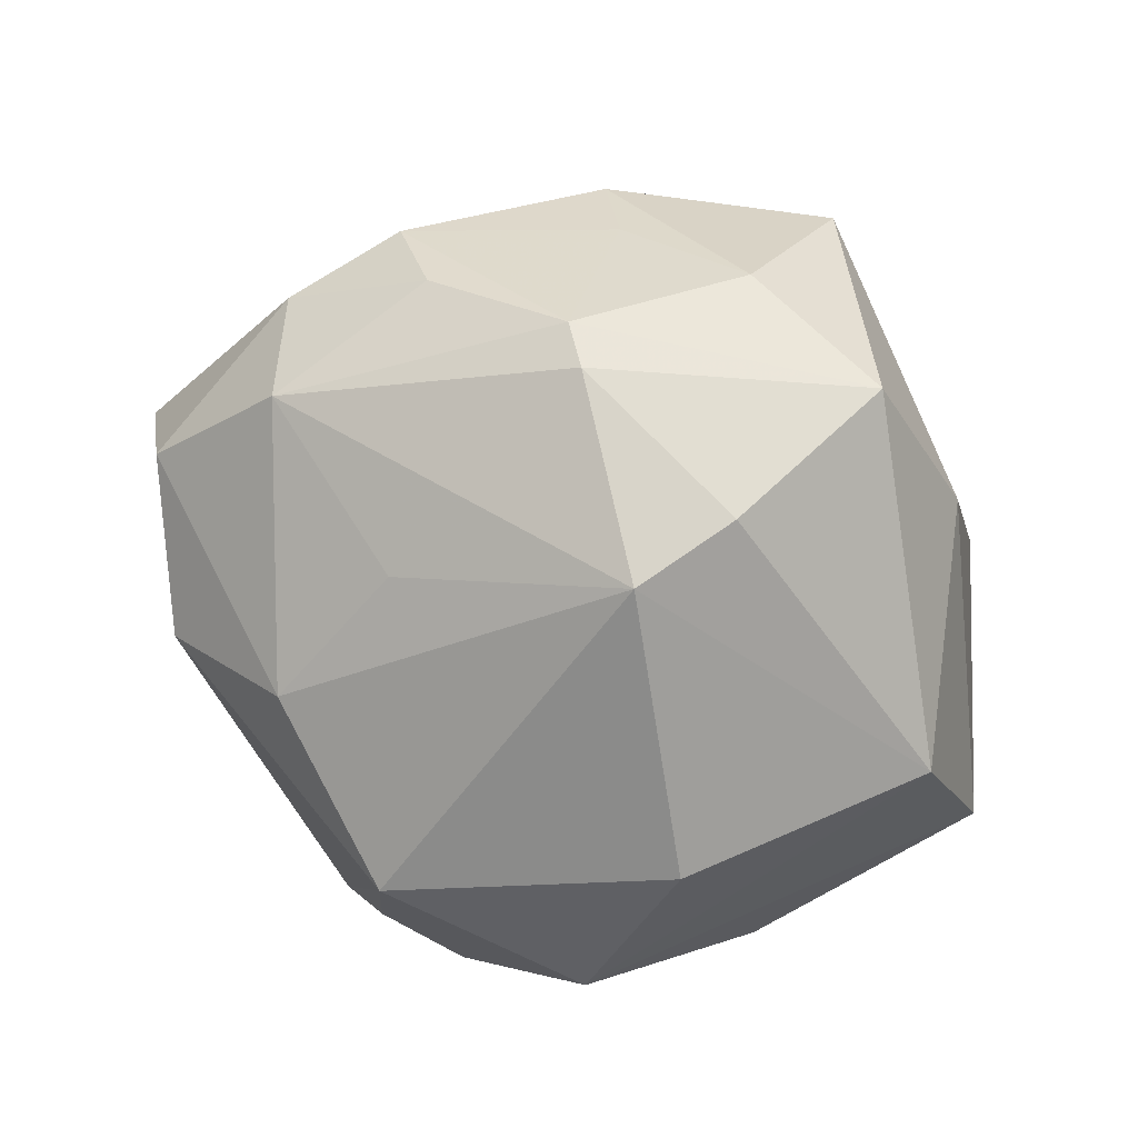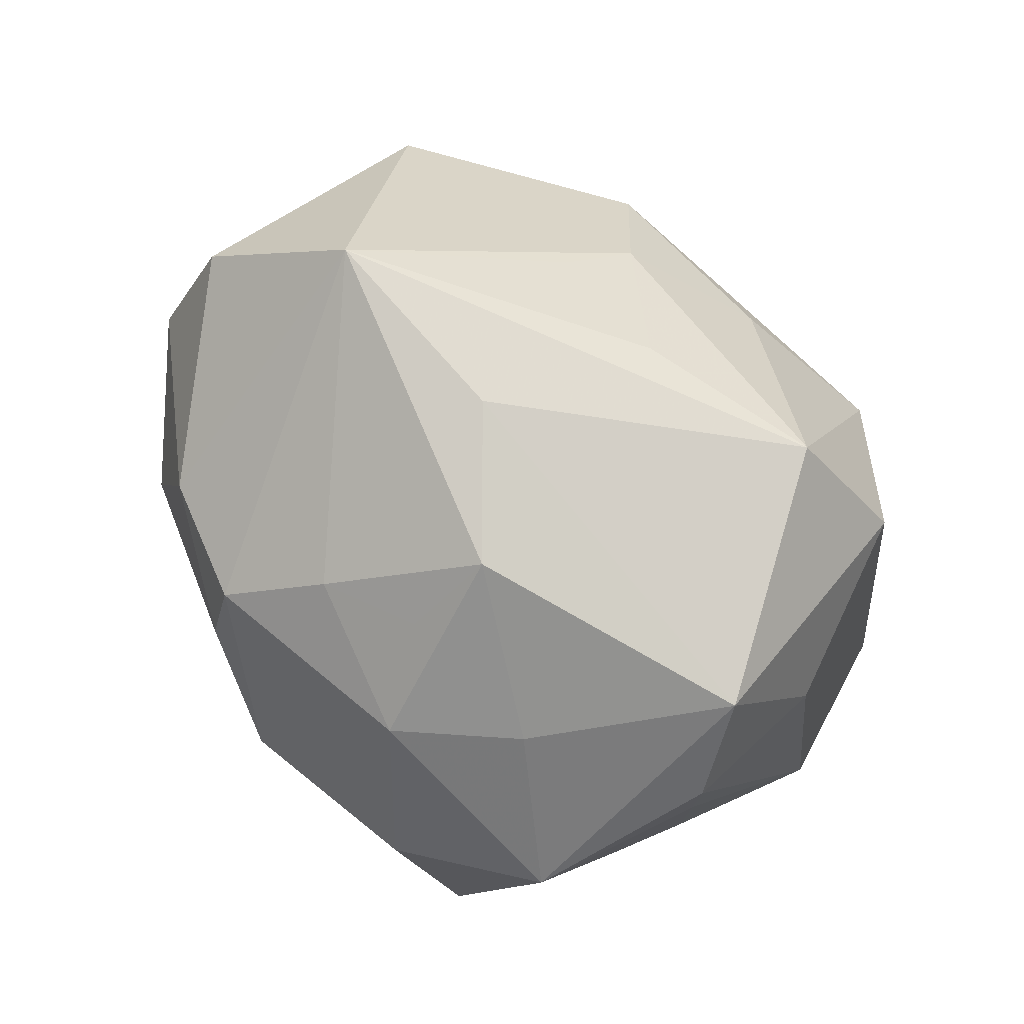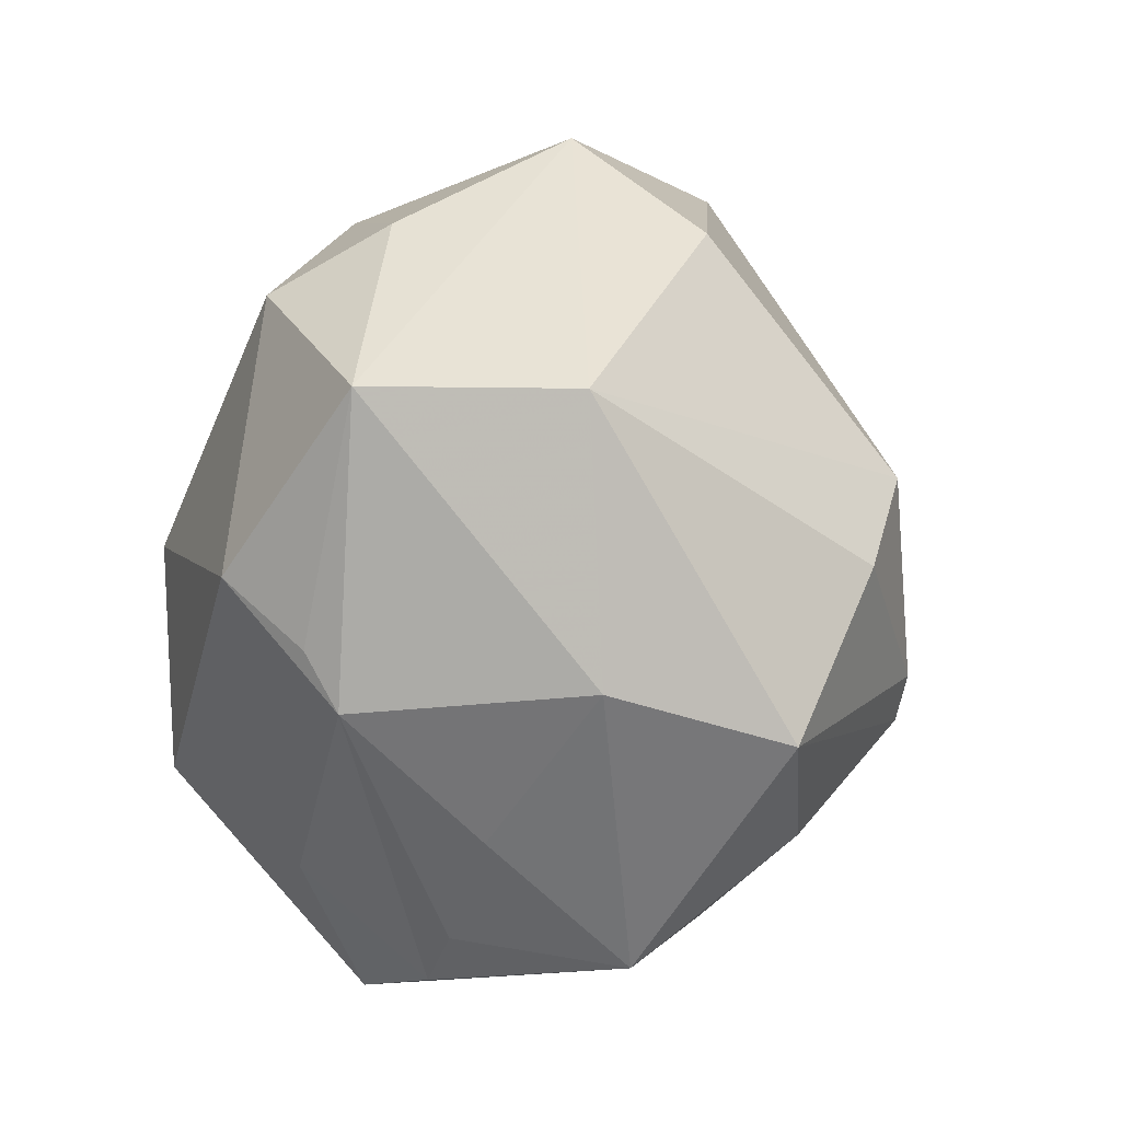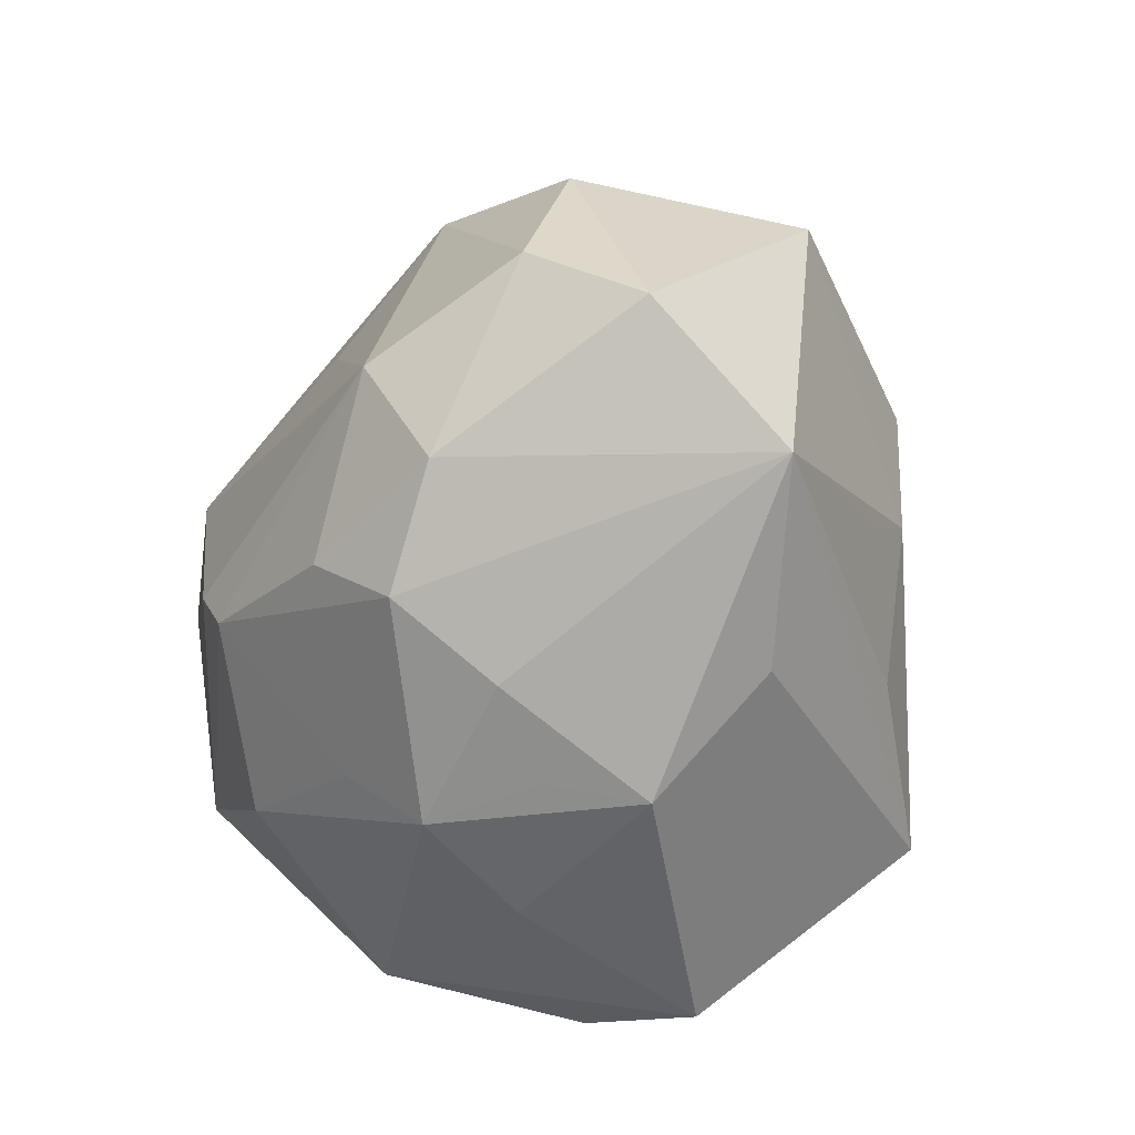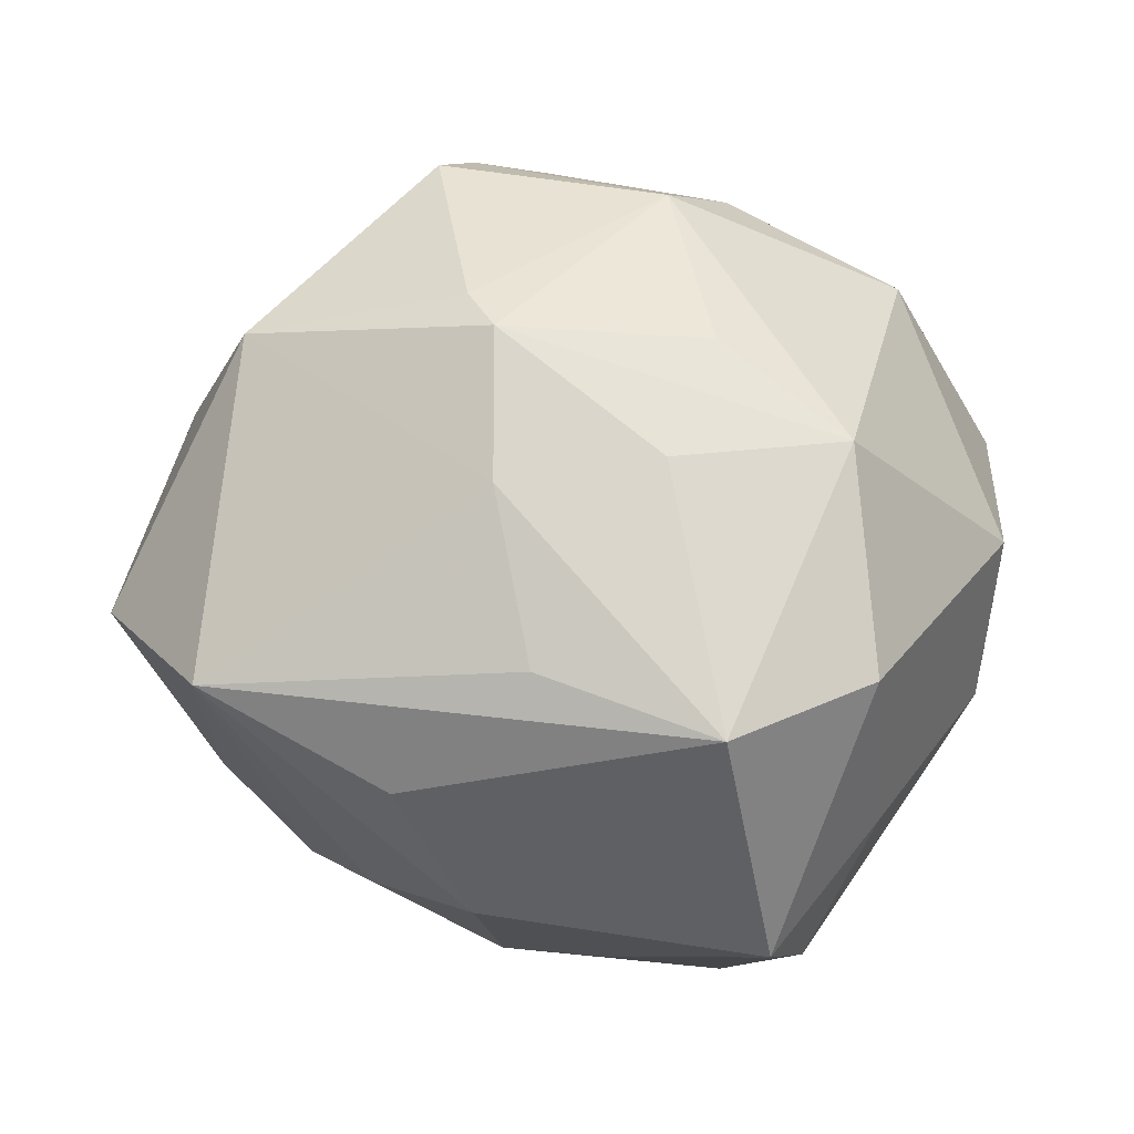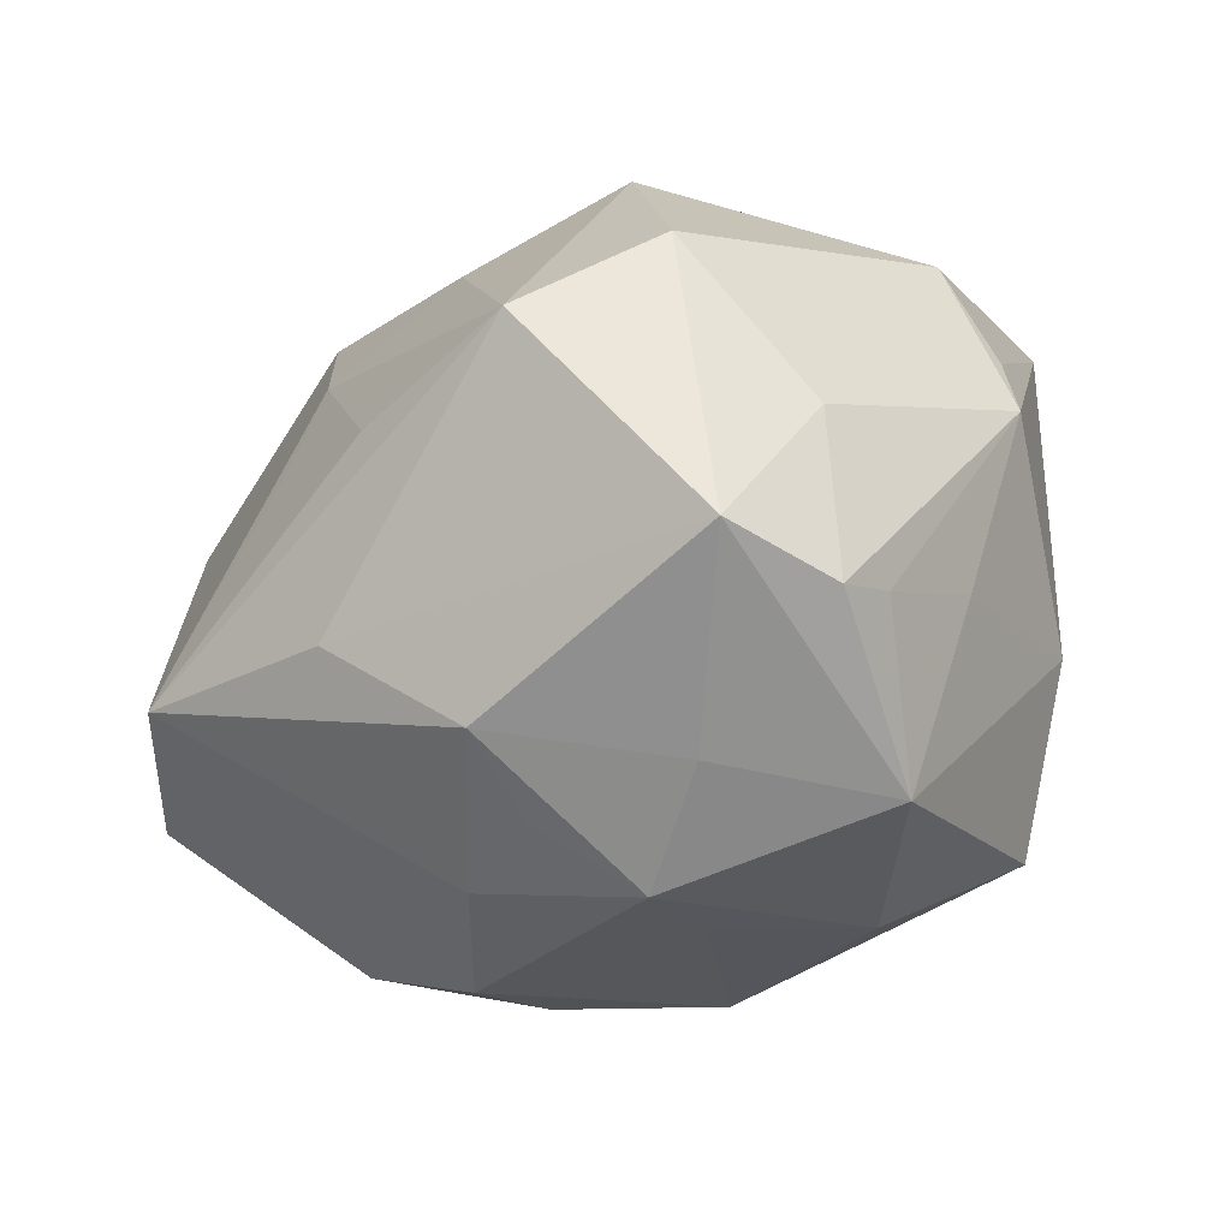
<metadata>
{"format":"obj","ext":"obj","renderer":"f3d","projection":"perspective","resolution":1024,"background":"white","views":[{"elev":77.5,"azim":-169.8,"up":"+Z"},{"elev":-65.0,"azim":131.5,"up":"+Y"},{"elev":2.7,"azim":-71.0,"up":"+Y"},{"elev":-42.3,"azim":79.3,"up":"+Y"},{"elev":-19.0,"azim":164.2,"up":"+Y"},{"elev":-74.1,"azim":-157.5,"up":"+Y"}]}
</metadata>
<code>
v 0.005719 -0.04133 0.01706
v 0.02042 -0.003188 -0.03429
v -0.006182 0.01102 0.04332
v -0.03139 0.031 -0.02126
v 0.01624 0.04389 0.01507
v 0.01498 -0.0423 -0.005638
v -0.003271 0.01448 -0.03743
v -0.02111 -0.04243 0.01718
v 0.02301 0.04116 -0.01791
v -0.01092 0.04021 -0.01967
v 0.03103 0.02522 0.02066
v -0.01543 0.001688 0.04273
v 0.02281 0.01904 -0.03186
v -0.01259 -0.02815 0.03376
v 0.03884 -0.02006 0.0221
v -0.02858 -0.01659 0.03777
v 0.04774 -0.02139 -0.01361
v -0.0336 -0.02755 0.004885
v 0.006821 0.04797 -0.006536
v -0.01693 0.002708 -0.04144
v -0.00419 -0.04418 0.005074
v 0.00285 -0.03379 0.0252
v -0.05003 0.02071 -0.003155
v -0.04515 -0.01306 -0.006903
v 0.05504 -0.008935 0.002461
v -0.02677 0.03881 -0.008375
v 0.02666 -0.03235 -0.01601
v -0.01515 -0.0477 -0.01693
v 0.04583 0.01856 0.008837
v -0.02658 -0.03932 -0.001953
v 0.00581 -0.01709 0.04065
v 0.02039 0.01176 0.03102
v 0.02659 -0.009791 -0.02903
v 0.00345 -0.01174 0.0426
v -0.04318 0.0008148 -0.02115
v -0.023 -0.04487 -0.005891
v -0.04534 -0.006539 -0.01072
v -0.00276 -0.03066 -0.03953
v 0.003128 -0.0004412 -0.03944
v -0.02731 -0.03222 -0.0195
v -0.01985 -0.0227 -0.03883
v -0.04185 0.02048 0.01928
v 0.02252 -0.02183 0.03183
v 0.01577 -0.02268 -0.03222
v 0.02272 -0.0355 0.01203
v 0.01787 0.04408 -0.01418
v 0.02064 0.01422 -0.03506
v 0.02751 -0.02952 0.02418
v -0.008128 0.04946 0.005928
v 0.01375 -0.04043 0.005863
v -0.04011 -0.01062 0.02021
v 0.05133 -0.001027 0.01483
v 0.0445 0.01741 -0.01841
v -0.0009421 0.03568 -0.02826
v 0.03719 -0.006399 0.02927
v -0.01639 0.03767 0.0243
f 49 42 56
f 56 42 3
f 56 5 49
f 3 5 56
f 3 42 12
f 16 12 42
f 11 5 3
f 36 28 8
f 24 40 36
f 36 40 28
f 21 28 6
f 6 1 21
f 8 28 21
f 21 1 8
f 52 11 55
f 8 1 14
f 14 16 8
f 50 1 6
f 6 28 27
f 28 38 27
f 32 11 3
f 3 55 32
f 32 55 11
f 23 42 49
f 49 26 23
f 23 26 4
f 23 37 24
f 51 16 42
f 42 23 51
f 51 23 24
f 24 18 51
f 8 16 51
f 51 18 8
f 30 36 8
f 8 18 30
f 24 36 30
f 30 18 24
f 16 14 31
f 29 11 52
f 52 25 29
f 29 25 53
f 5 11 29
f 28 40 41
f 41 38 28
f 20 38 41
f 37 23 35
f 20 41 35
f 24 37 35
f 35 4 20
f 35 23 4
f 35 40 24
f 35 41 40
f 3 12 34
f 34 55 3
f 34 31 55
f 12 16 34
f 16 31 34
f 55 31 43
f 22 14 1
f 22 31 14
f 39 38 20
f 20 47 39
f 7 47 20
f 15 25 52
f 55 43 15
f 52 55 15
f 38 39 2
f 2 39 47
f 2 47 53
f 49 5 19
f 5 46 19
f 20 4 54
f 54 7 20
f 47 7 54
f 1 50 45
f 45 50 6
f 48 15 43
f 48 22 1
f 1 45 48
f 48 43 31
f 31 22 48
f 38 2 44
f 44 2 33
f 17 2 53
f 33 2 17
f 17 44 33
f 53 25 17
f 38 44 17
f 17 27 38
f 25 15 17
f 6 27 17
f 17 45 6
f 15 48 17
f 17 48 45
f 10 19 46
f 46 54 10
f 10 26 49
f 49 19 10
f 4 26 10
f 10 54 4
f 9 54 46
f 9 29 53
f 5 29 9
f 9 46 5
f 47 54 13
f 54 9 13
f 53 47 13
f 13 9 53

</code>
